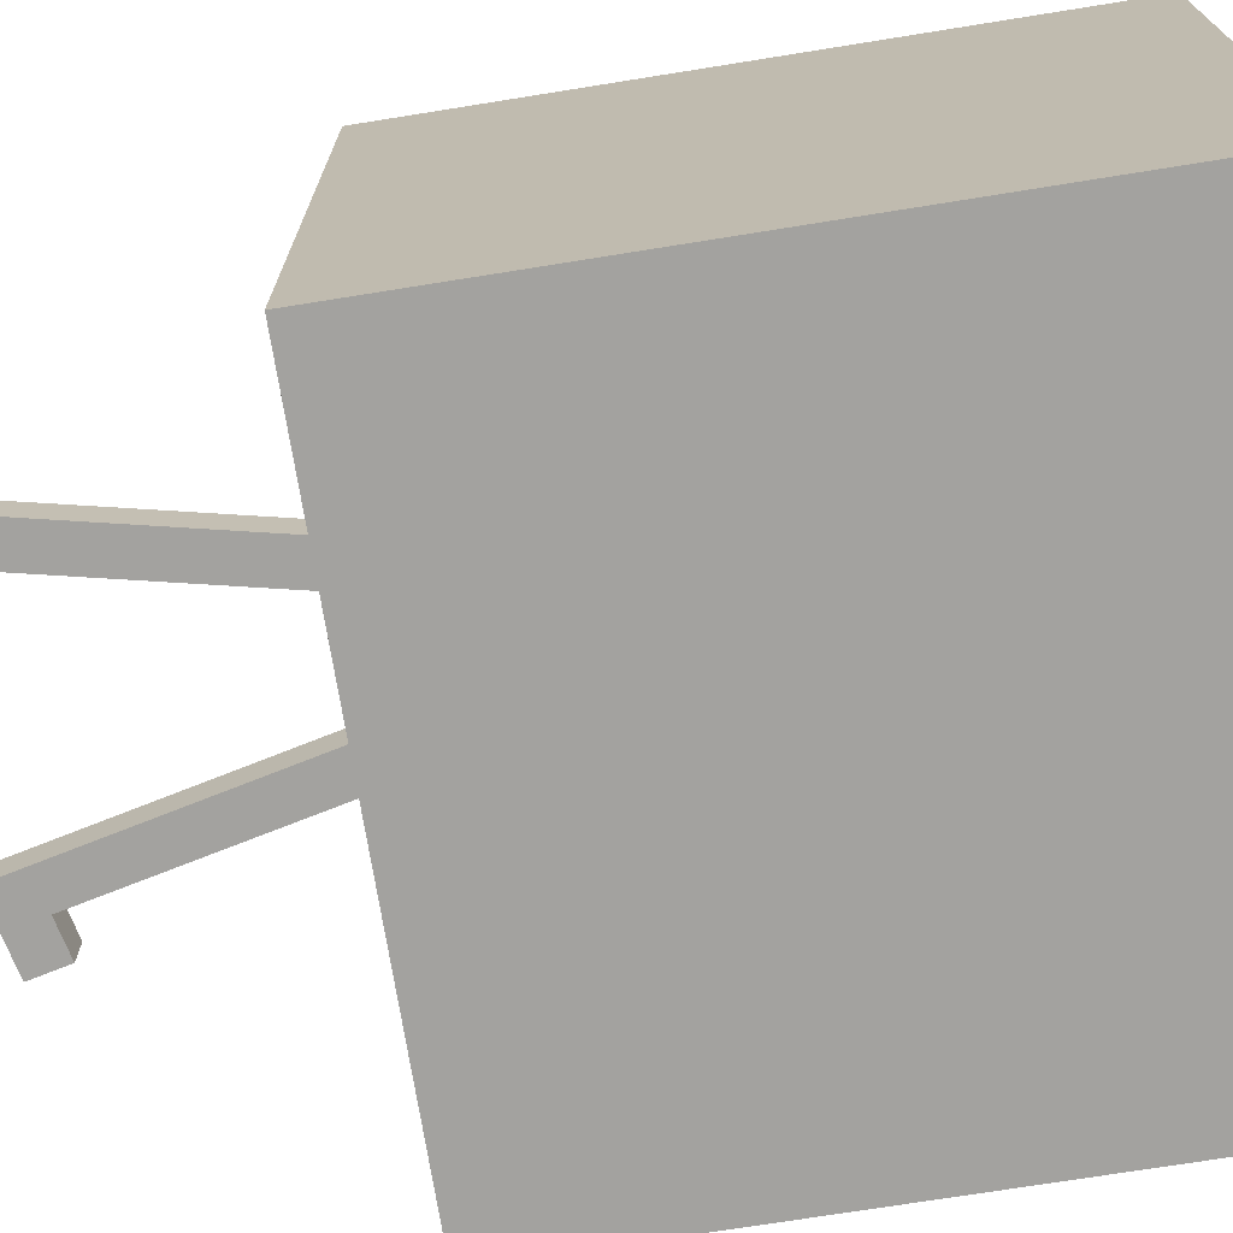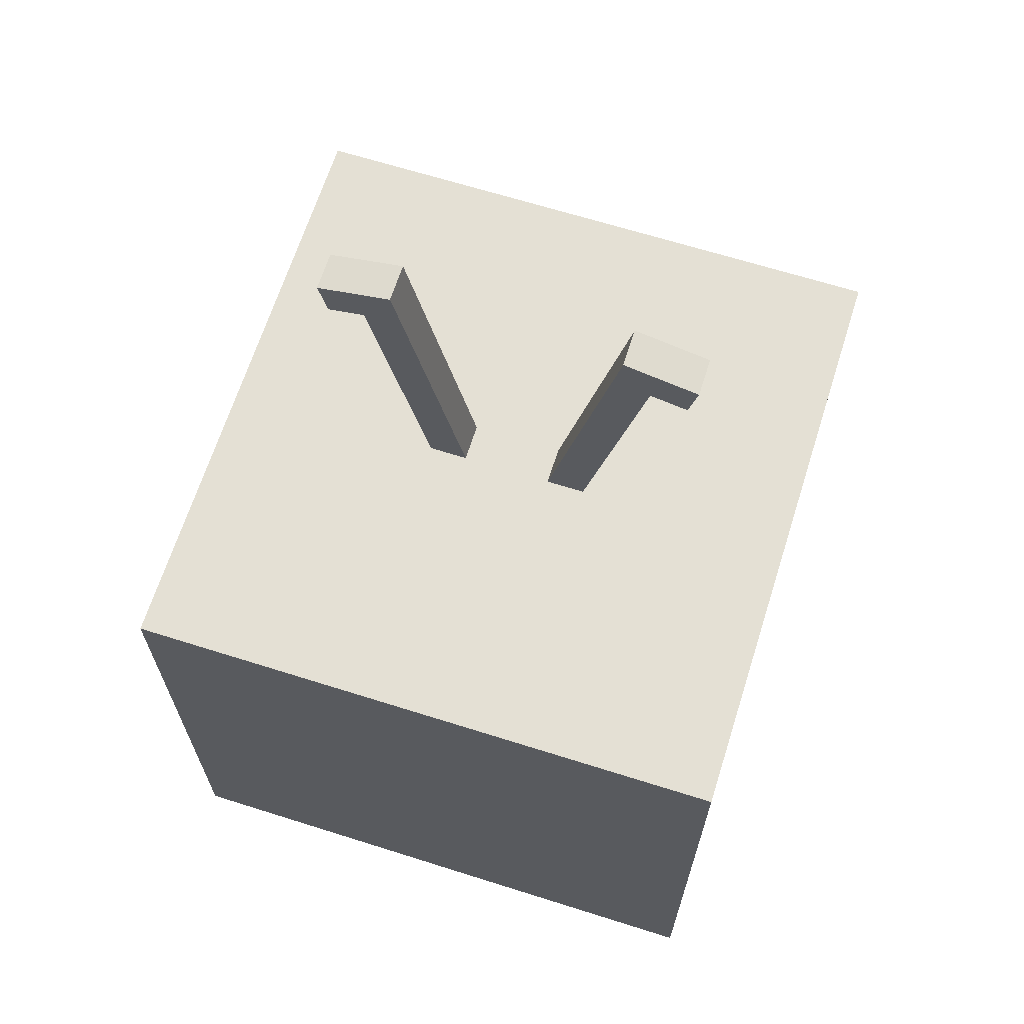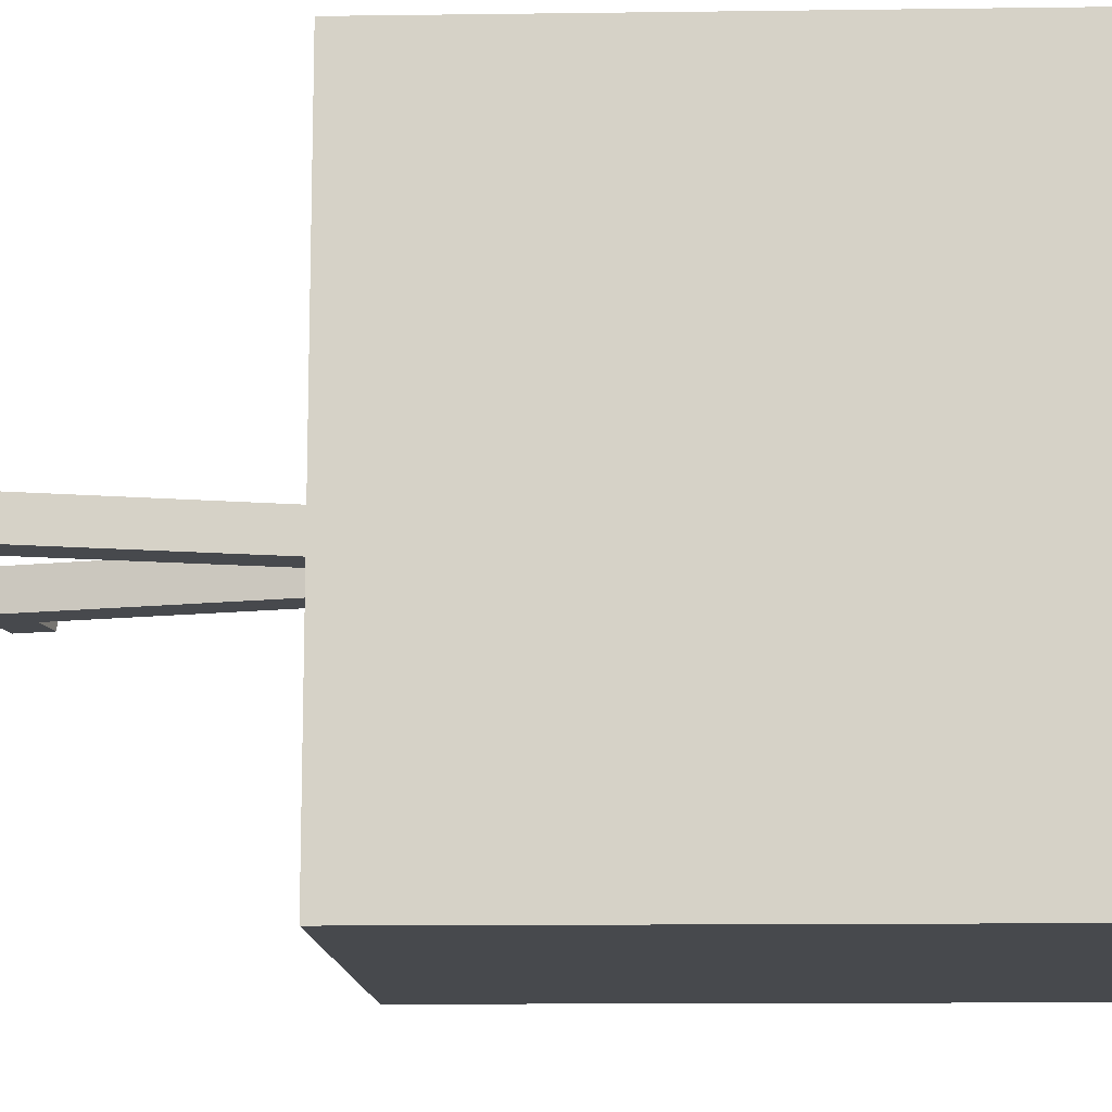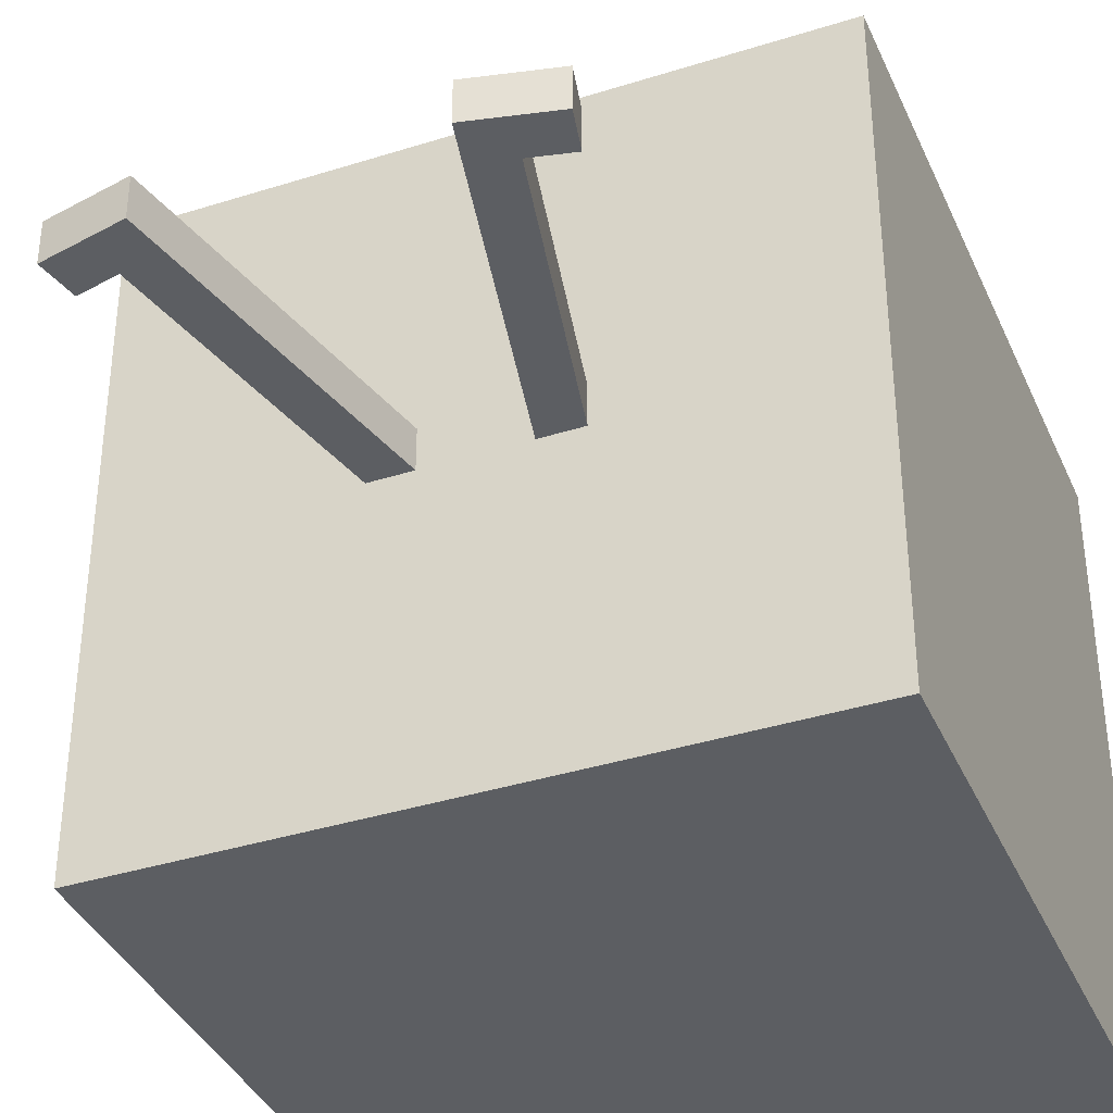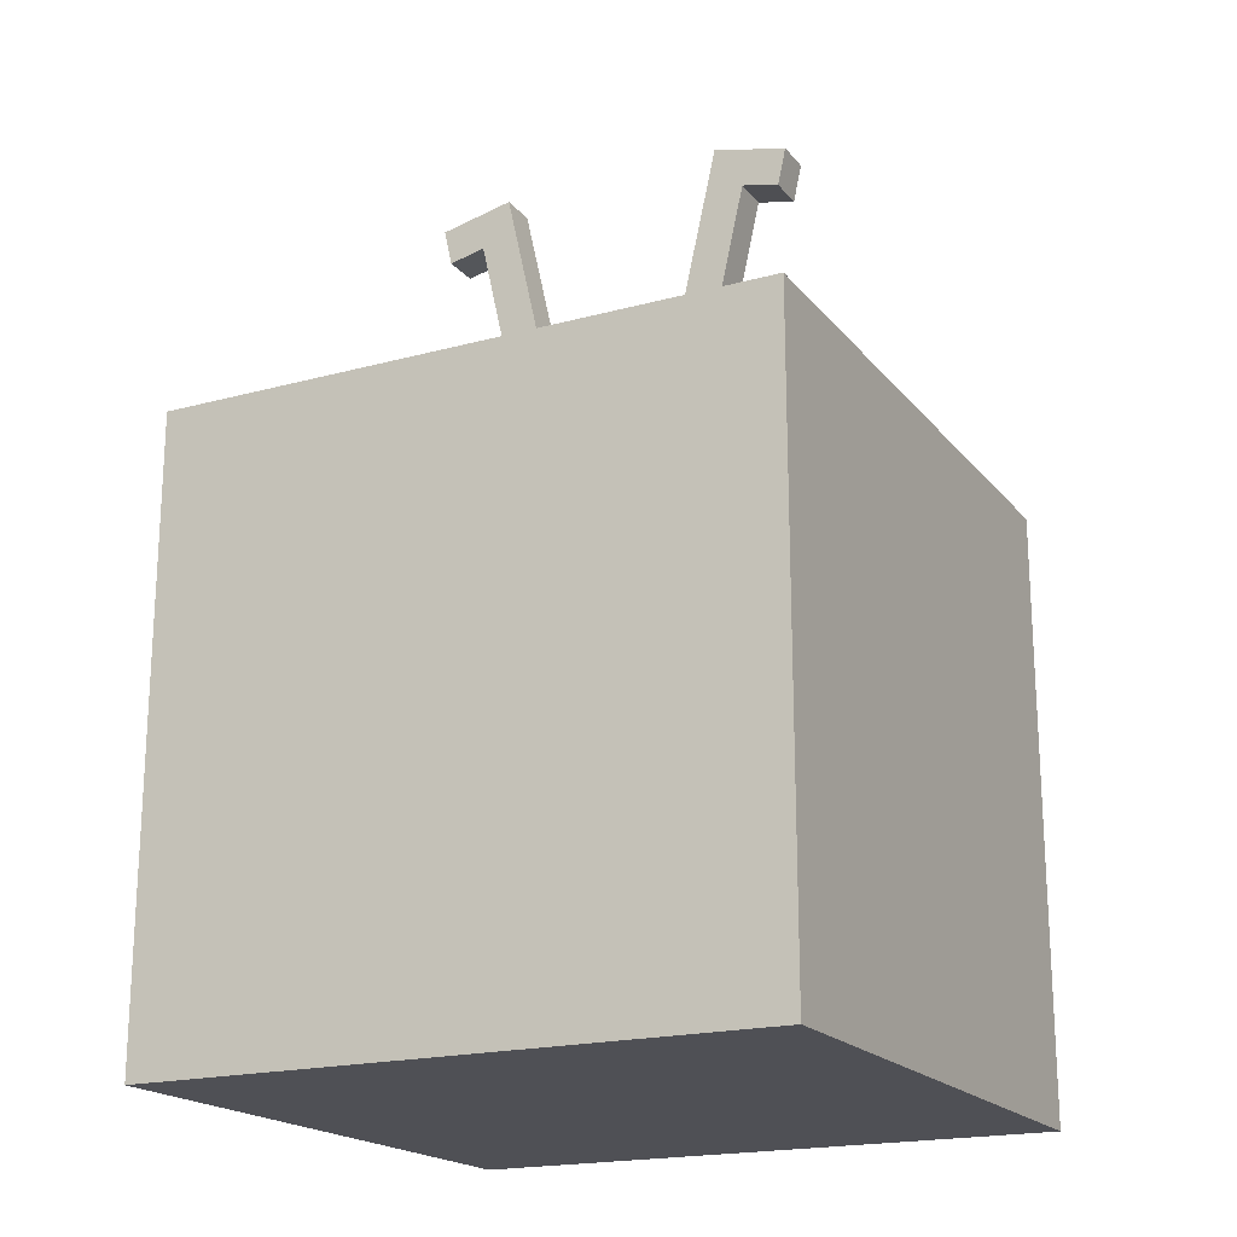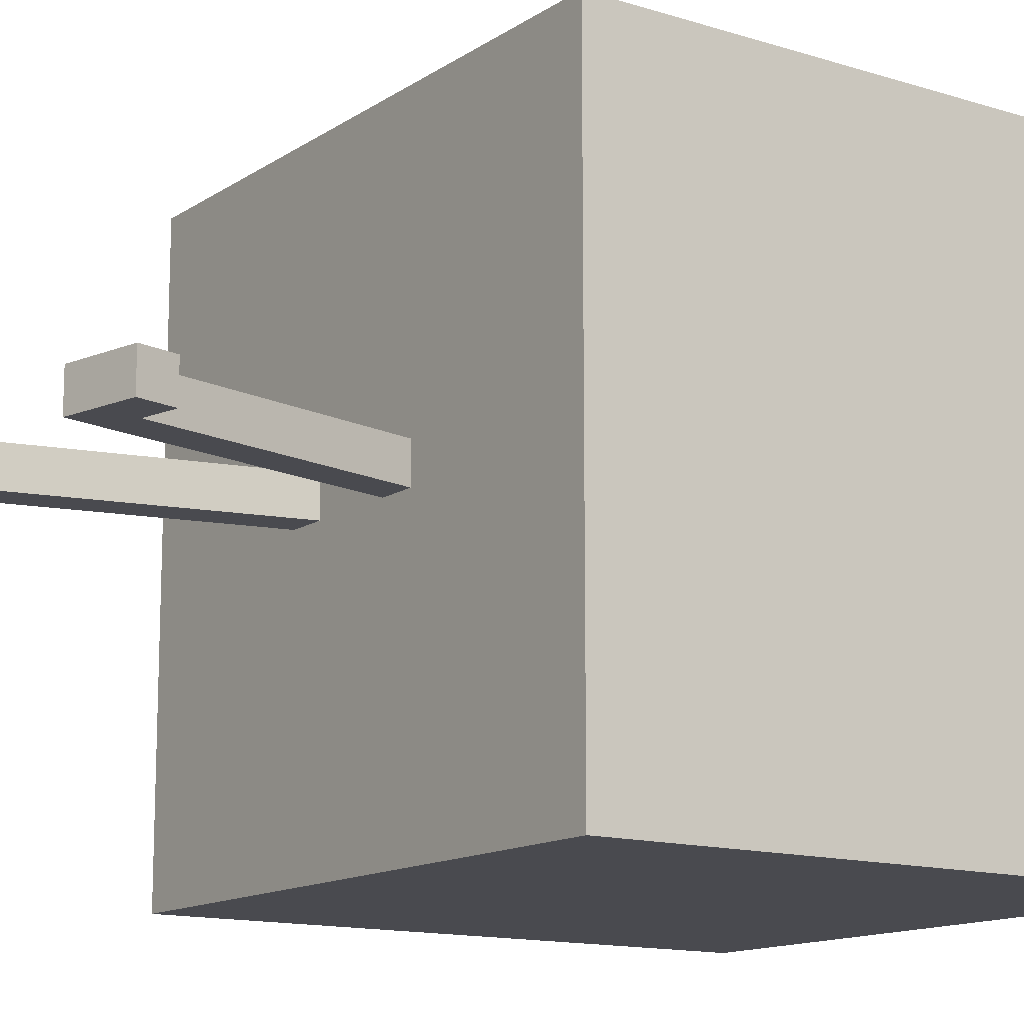
<metadata>
{"format":"obj","ext":"obj","renderer":"f3d","projection":"perspective","resolution":1024,"background":"white","views":[{"elev":-72.6,"azim":-80.9,"up":"+Z"},{"elev":66.2,"azim":17.6,"up":"+Y"},{"elev":-12.4,"azim":-88.2,"up":"+Z"},{"elev":-37.7,"azim":-158.0,"up":"+Z"},{"elev":-19.3,"azim":-153.0,"up":"+Y"},{"elev":-13.6,"azim":-125.0,"up":"+Z"}]}
</metadata>
<code>
o jacobs_small
v 0.7348 1.425 0.5312
v 0.7485 1.486 0.5312
v 0.7348 1.425 0.4688
v 0.7485 1.486 0.4688
v 0.7957 1.412 0.5312
v 0.8094 1.473 0.5312
v 0.7957 1.412 0.4688
v 0.8094 1.473 0.4688
v 1 -0 0
v 1 -0 1
v -0 -1e-06 1
v -0 -0 0
v 1 1 0
v 1 1 1
v -0 1 1
v -0 1 0
v 0.425 1 0.4688
v 0.3125 1.5 0.4688
v 0.425 1 0.5312
v 0.3125 1.5 0.5312
v 0.364 0.9863 0.4688
v 0.2515 1.486 0.4688
v 0.364 0.9863 0.5312
v 0.2515 1.486 0.5312
v 0.575 1 0.5312
v 0.6875 1.5 0.5312
v 0.575 1 0.4688
v 0.6875 1.5 0.4688
v 0.636 0.9863 0.5312
v 0.7485 1.486 0.5312
v 0.636 0.9863 0.4688
v 0.7485 1.486 0.4688
v 0.2652 1.425 0.4688
v 0.2515 1.486 0.4688
v 0.2652 1.425 0.5312
v 0.2515 1.486 0.5312
v 0.2043 1.412 0.4688
v 0.1905 1.473 0.4688
v 0.2043 1.412 0.5312
v 0.1905 1.473 0.5312
f 1 2 4 3
f 3 4 8 7
f 7 8 6 5
f 5 6 2 1
f 3 7 5 1
f 8 4 2 6
f 9 10 11 12
f 13 16 15 14
f 9 13 14 10
f 10 14 15 11
f 11 15 16 12
f 13 9 12 16
f 17 18 20 19
f 19 20 24 23
f 23 24 22 21
f 21 22 18 17
f 19 23 21 17
f 24 20 18 22
f 25 26 28 27
f 27 28 32 31
f 31 32 30 29
f 29 30 26 25
f 27 31 29 25
f 32 28 26 30
f 33 34 36 35
f 35 36 40 39
f 39 40 38 37
f 37 38 34 33
f 35 39 37 33
f 40 36 34 38

</code>
